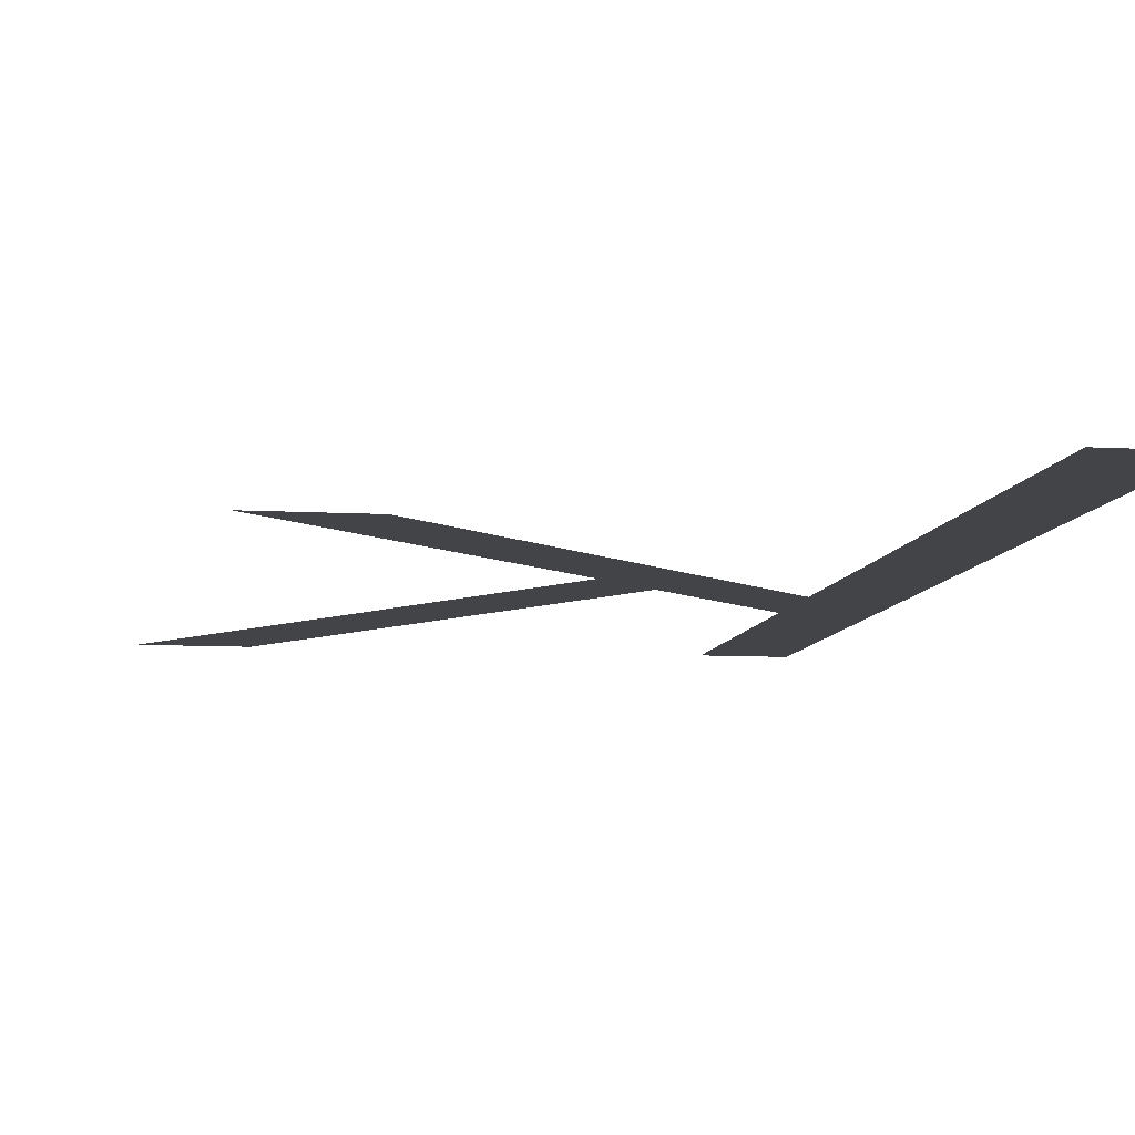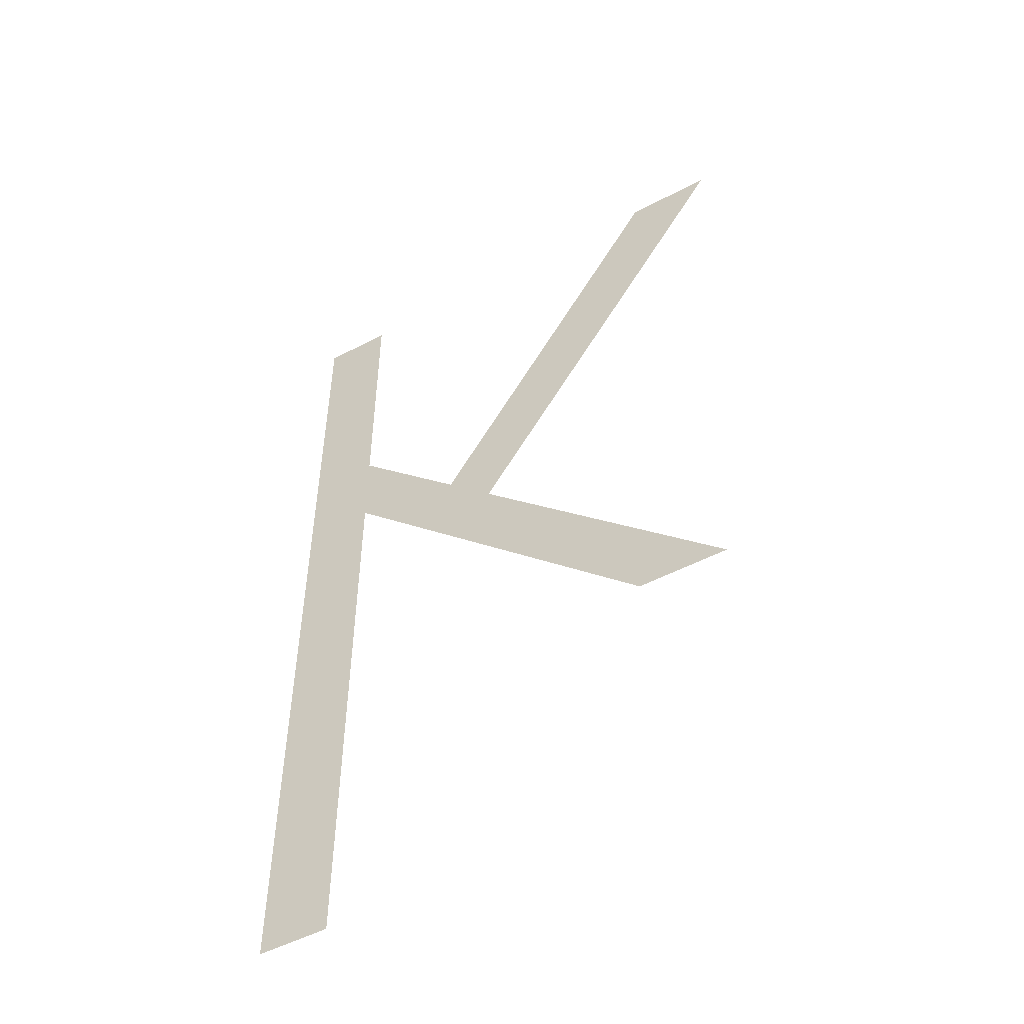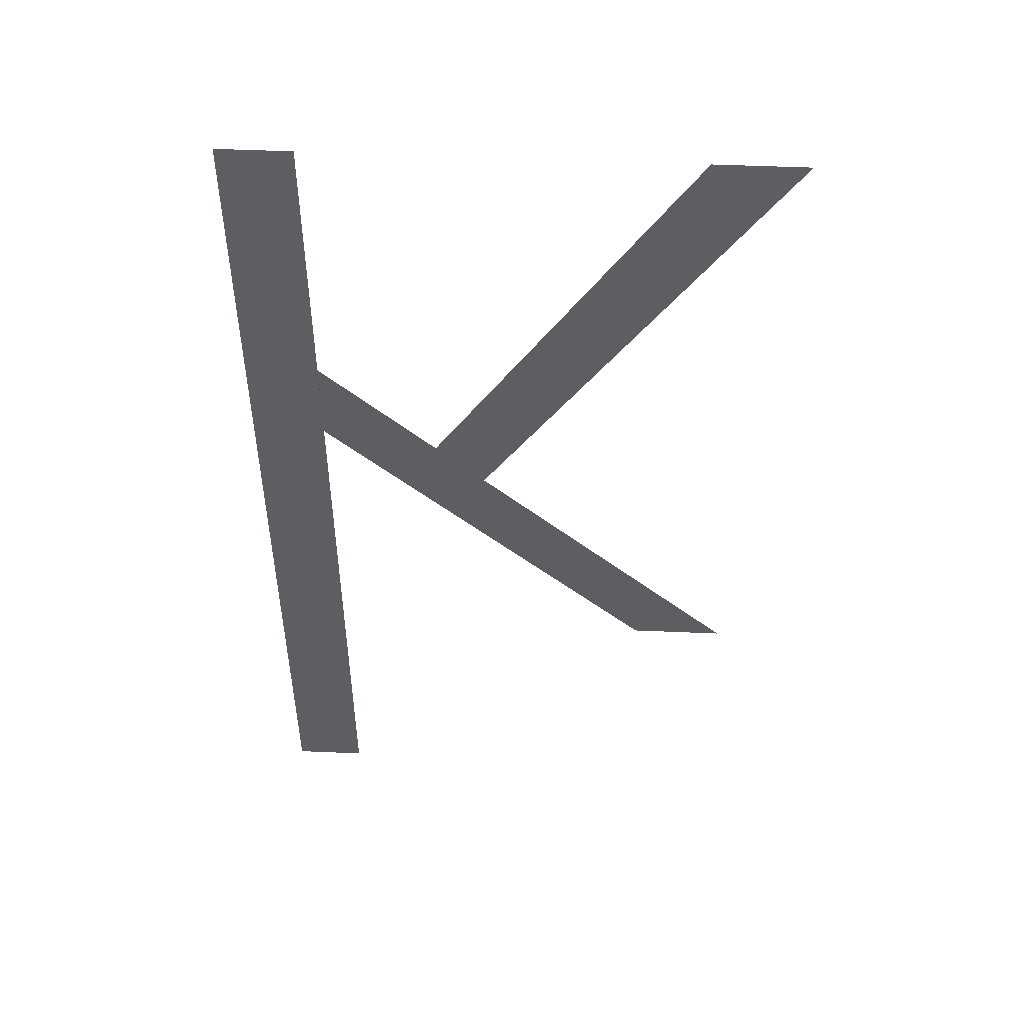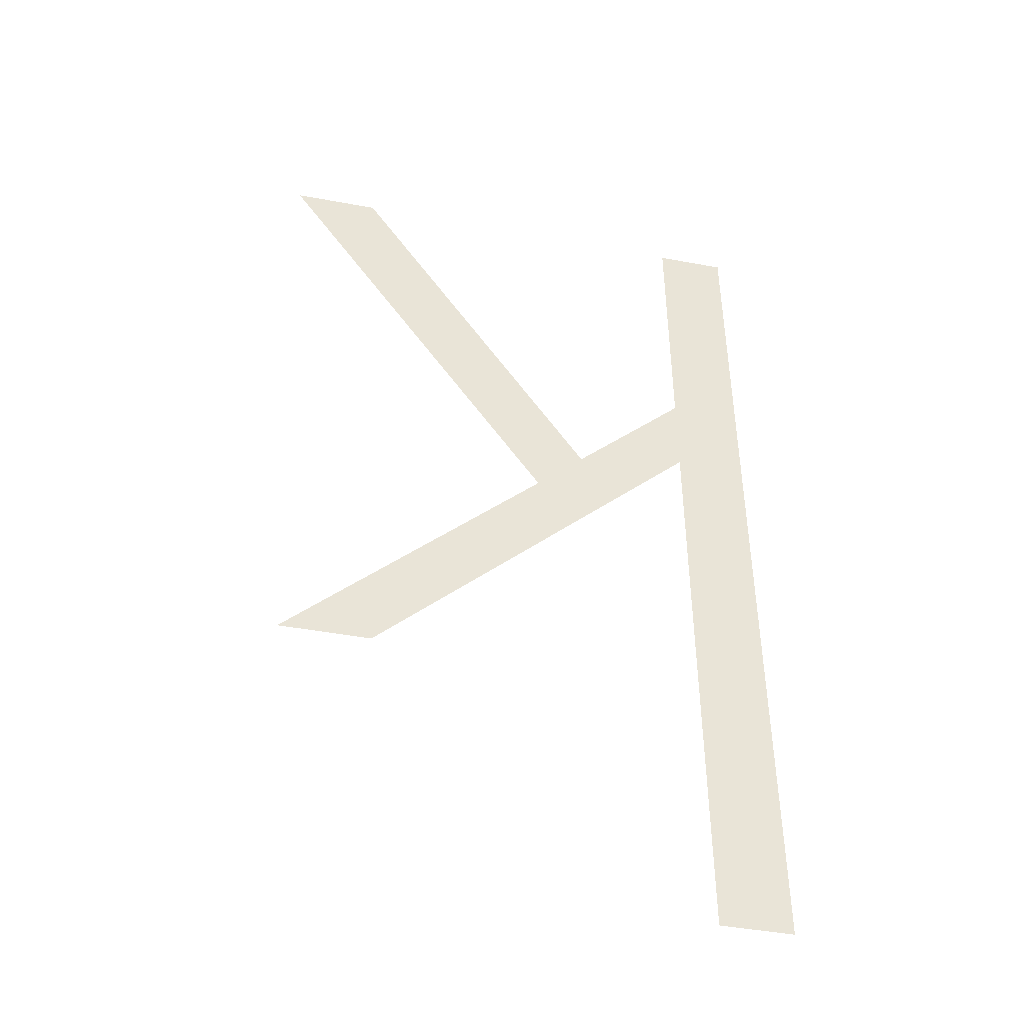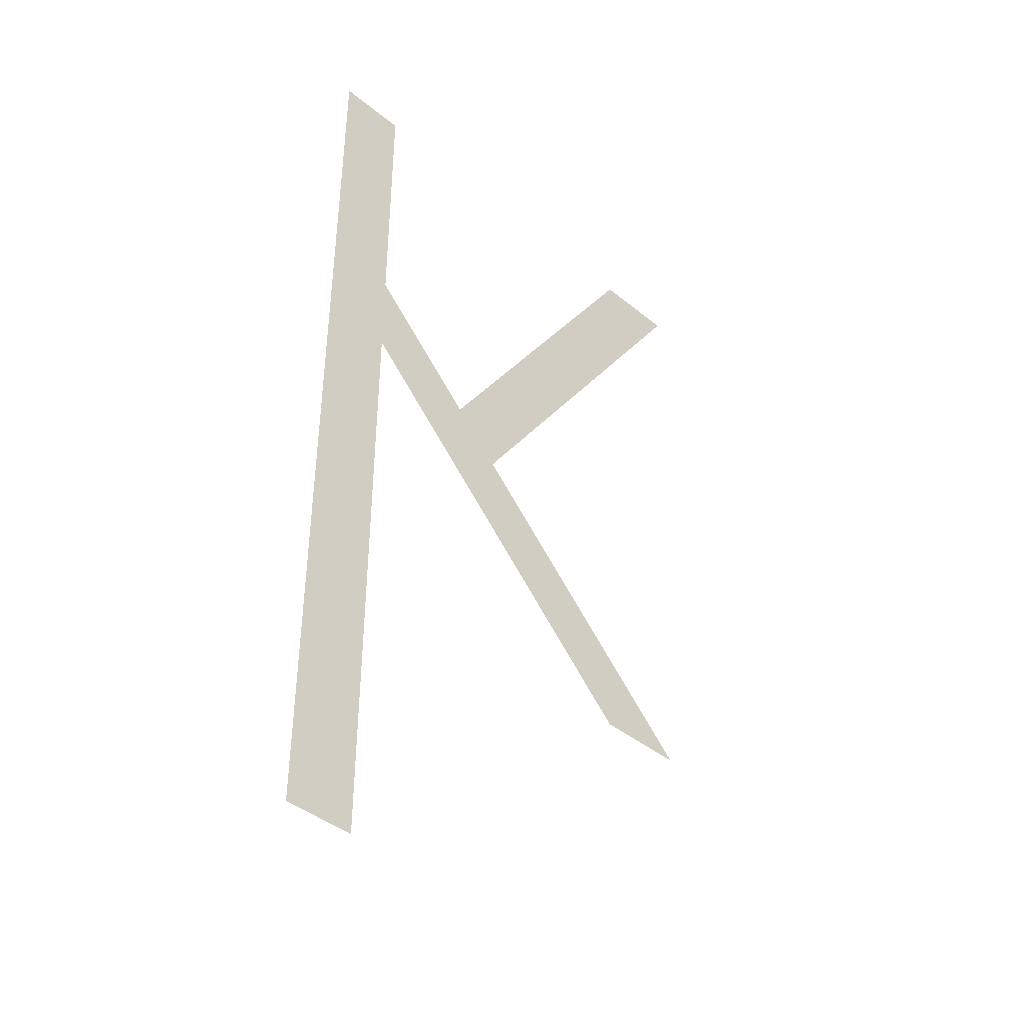
<metadata>
{"format":"obj","ext":"obj","renderer":"f3d","projection":"perspective","resolution":1024,"background":"white","views":[{"elev":-8.0,"azim":170.5,"up":"+Y"},{"elev":-52.1,"azim":29.4,"up":"+Z"},{"elev":50.8,"azim":2.7,"up":"+Z"},{"elev":-45.1,"azim":167.9,"up":"+Z"},{"elev":-42.0,"azim":-44.4,"up":"+Z"}]}
</metadata>
<code>
o mesh41/mesh41-geometry#mesh41-geometry
v 0.5027 -0.1557 0.08196
v 0.5011 -0.1557 0.1034
v 0.5011 -0.1557 0.08196
v 0.5027 -0.1557 0.1034
v 0.5027 -0.1557 0.09529
v 0.5027 -0.1557 0.09727
v 0.5099 -0.1557 0.08819
v 0.5051 -0.1557 0.09484
v 0.5062 -0.1557 0.09378
v 0.512 -0.1557 0.08819
v 0.5107 -0.1557 0.1034
v 0.5126 -0.1557 0.1034
f 1 2 3
f 2 1 4
f 3 2 1
f 4 1 2
f 4 1 5
f 5 1 4
f 4 5 6
f 6 5 4
f 7 6 5
f 5 6 7
f 6 7 8
f 8 7 6
f 8 7 9
f 9 7 8
f 9 7 10
f 10 7 9
f 9 11 8
f 8 11 9
f 11 9 12
f 12 9 11

</code>
